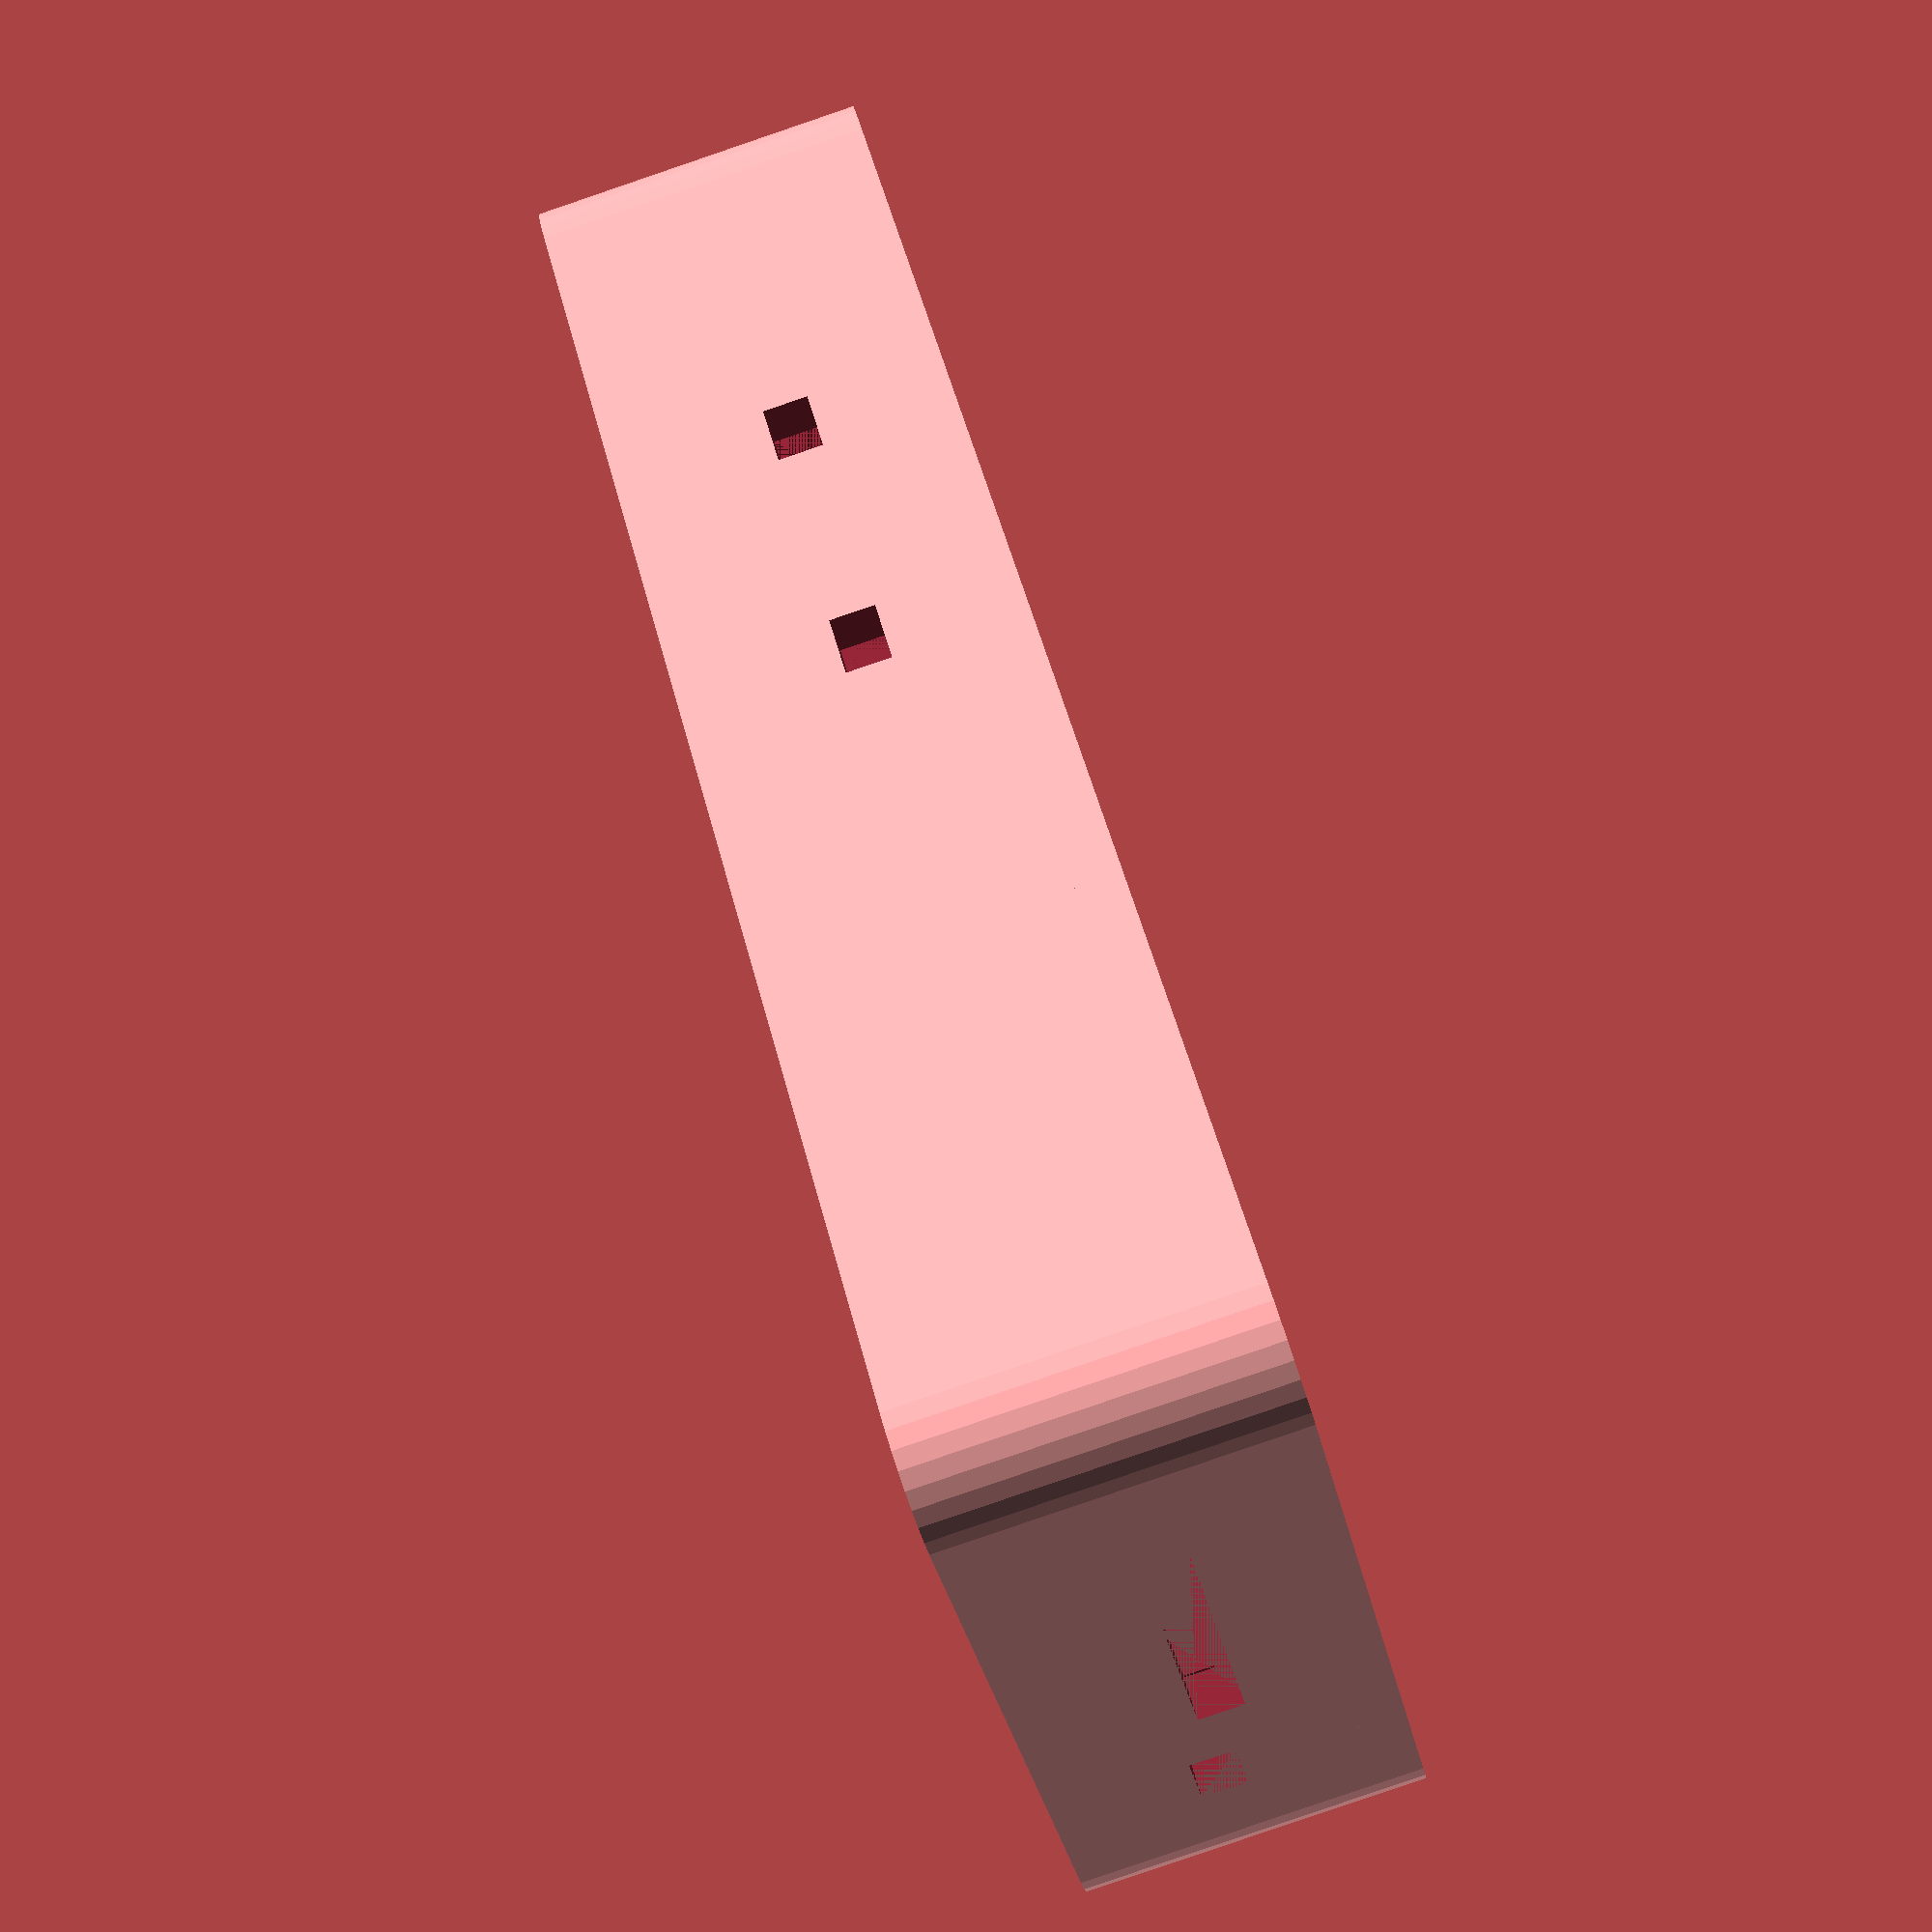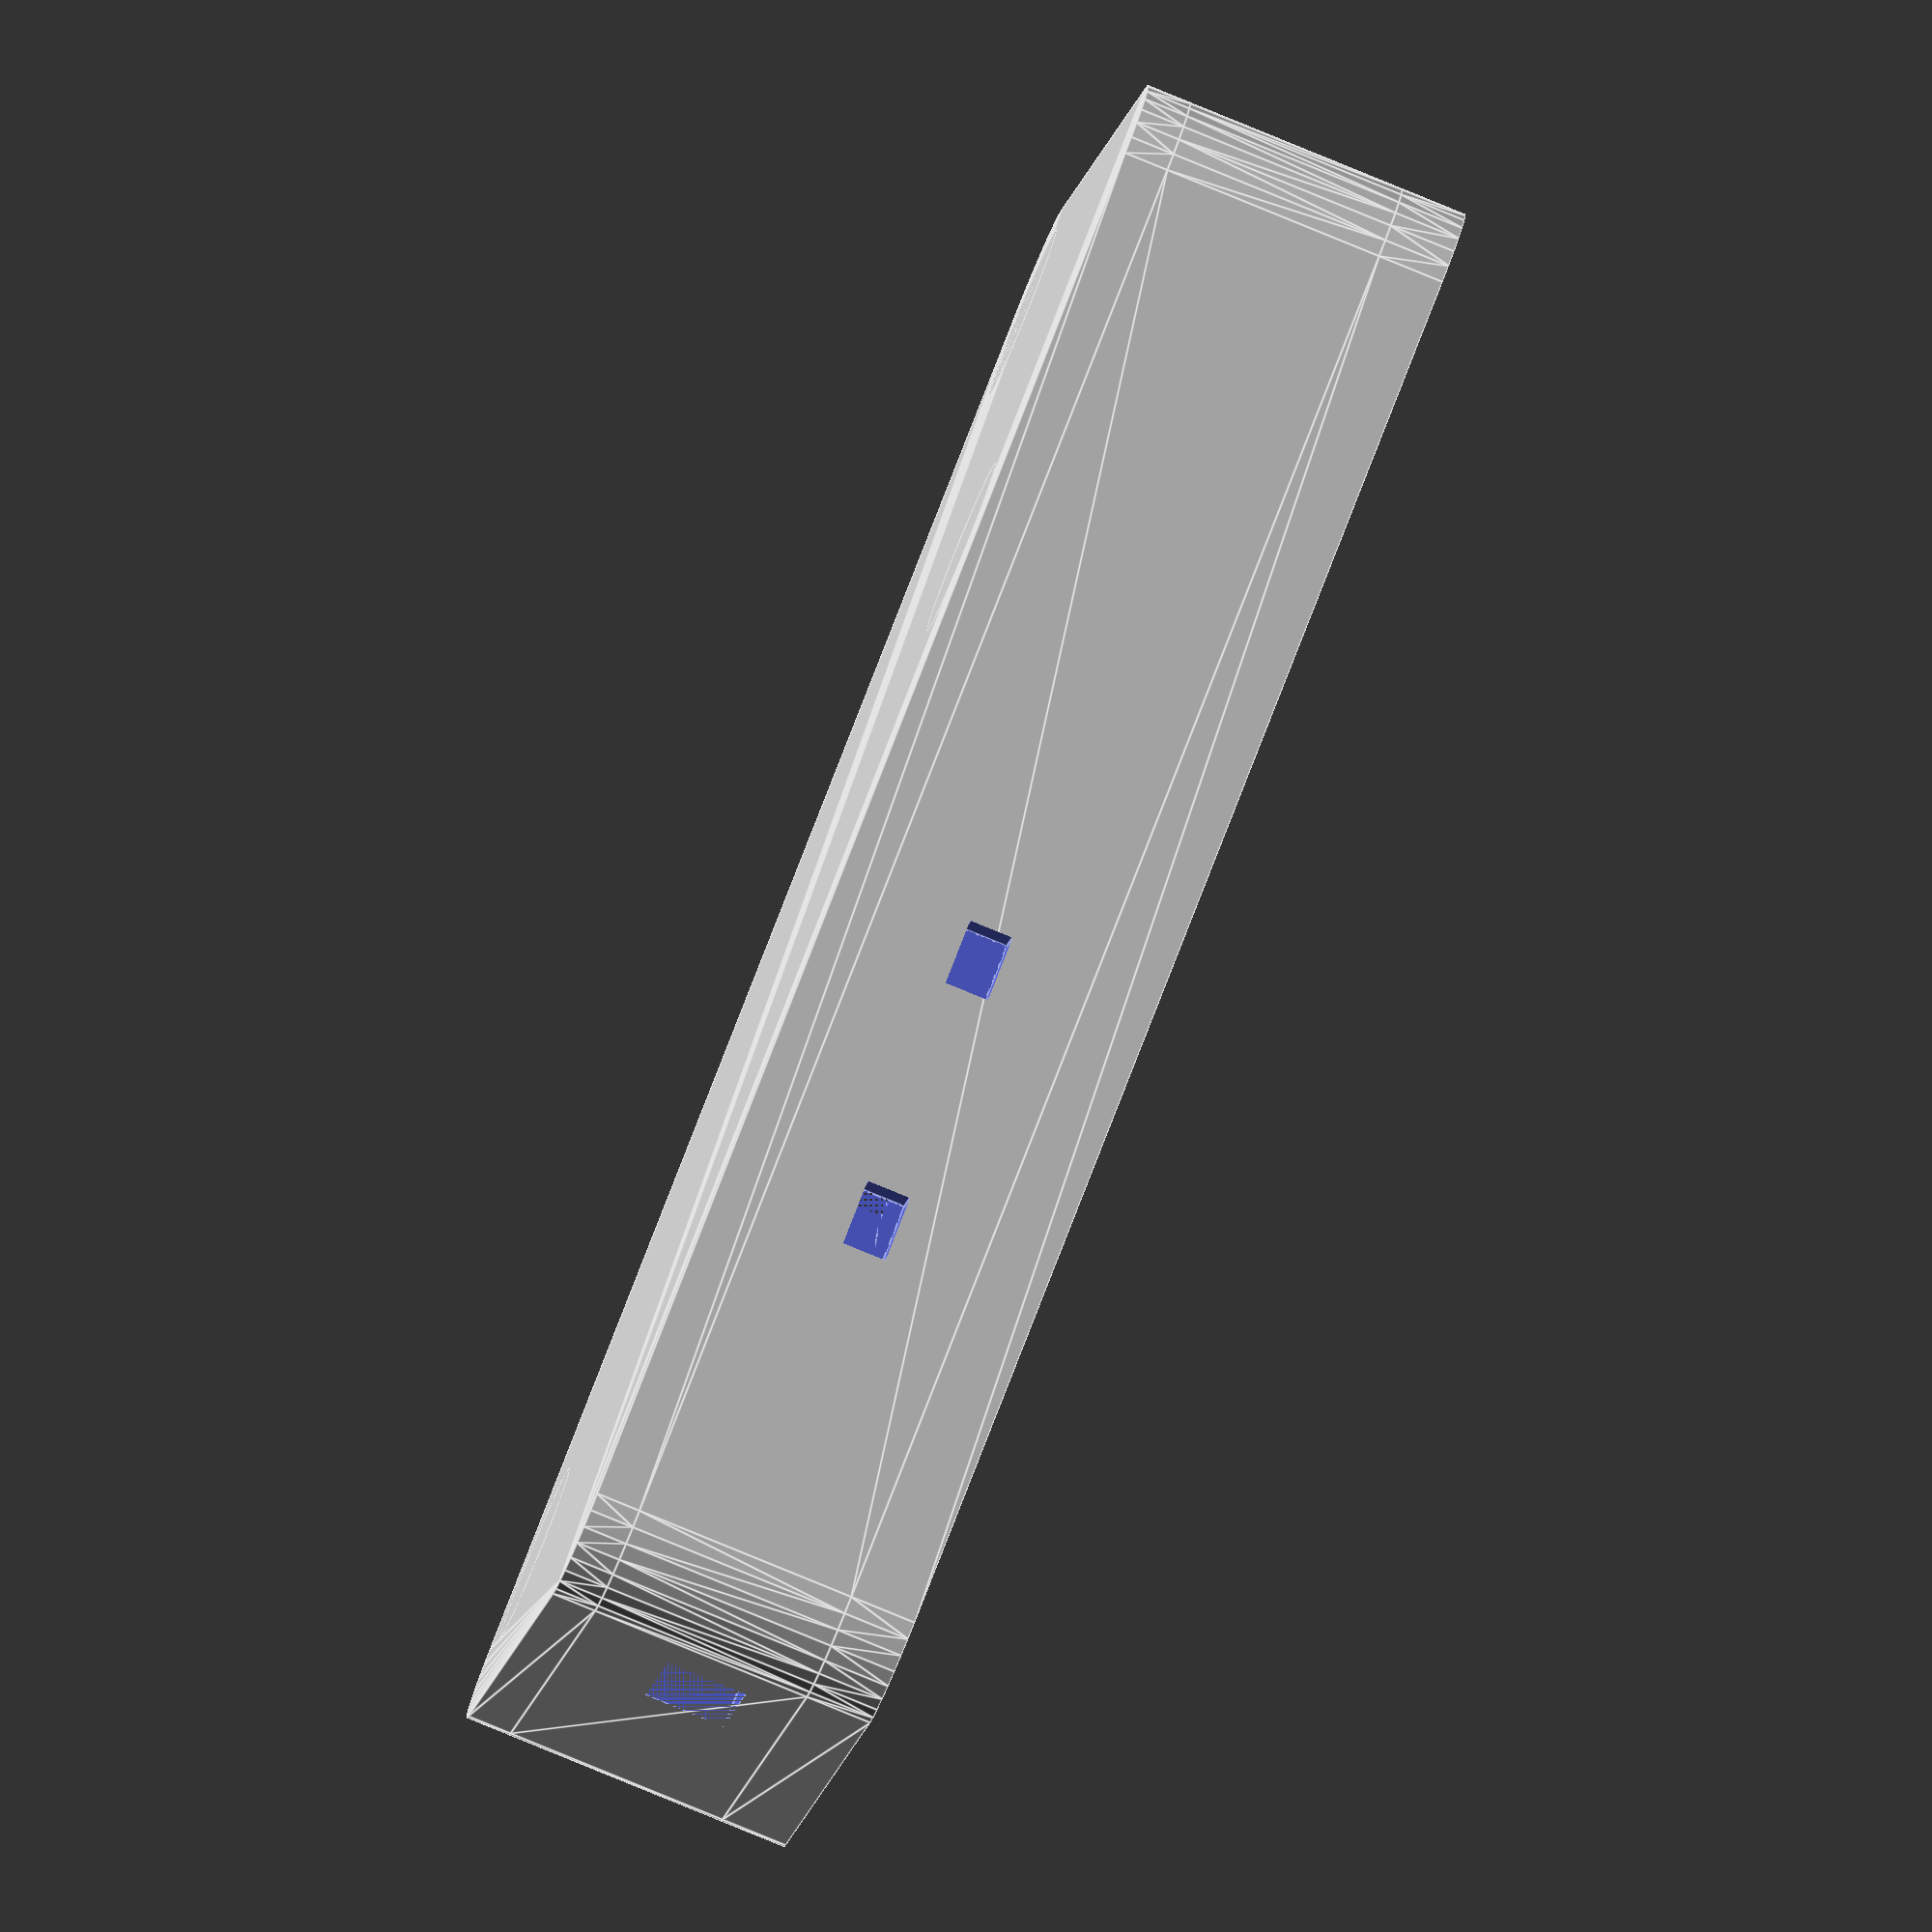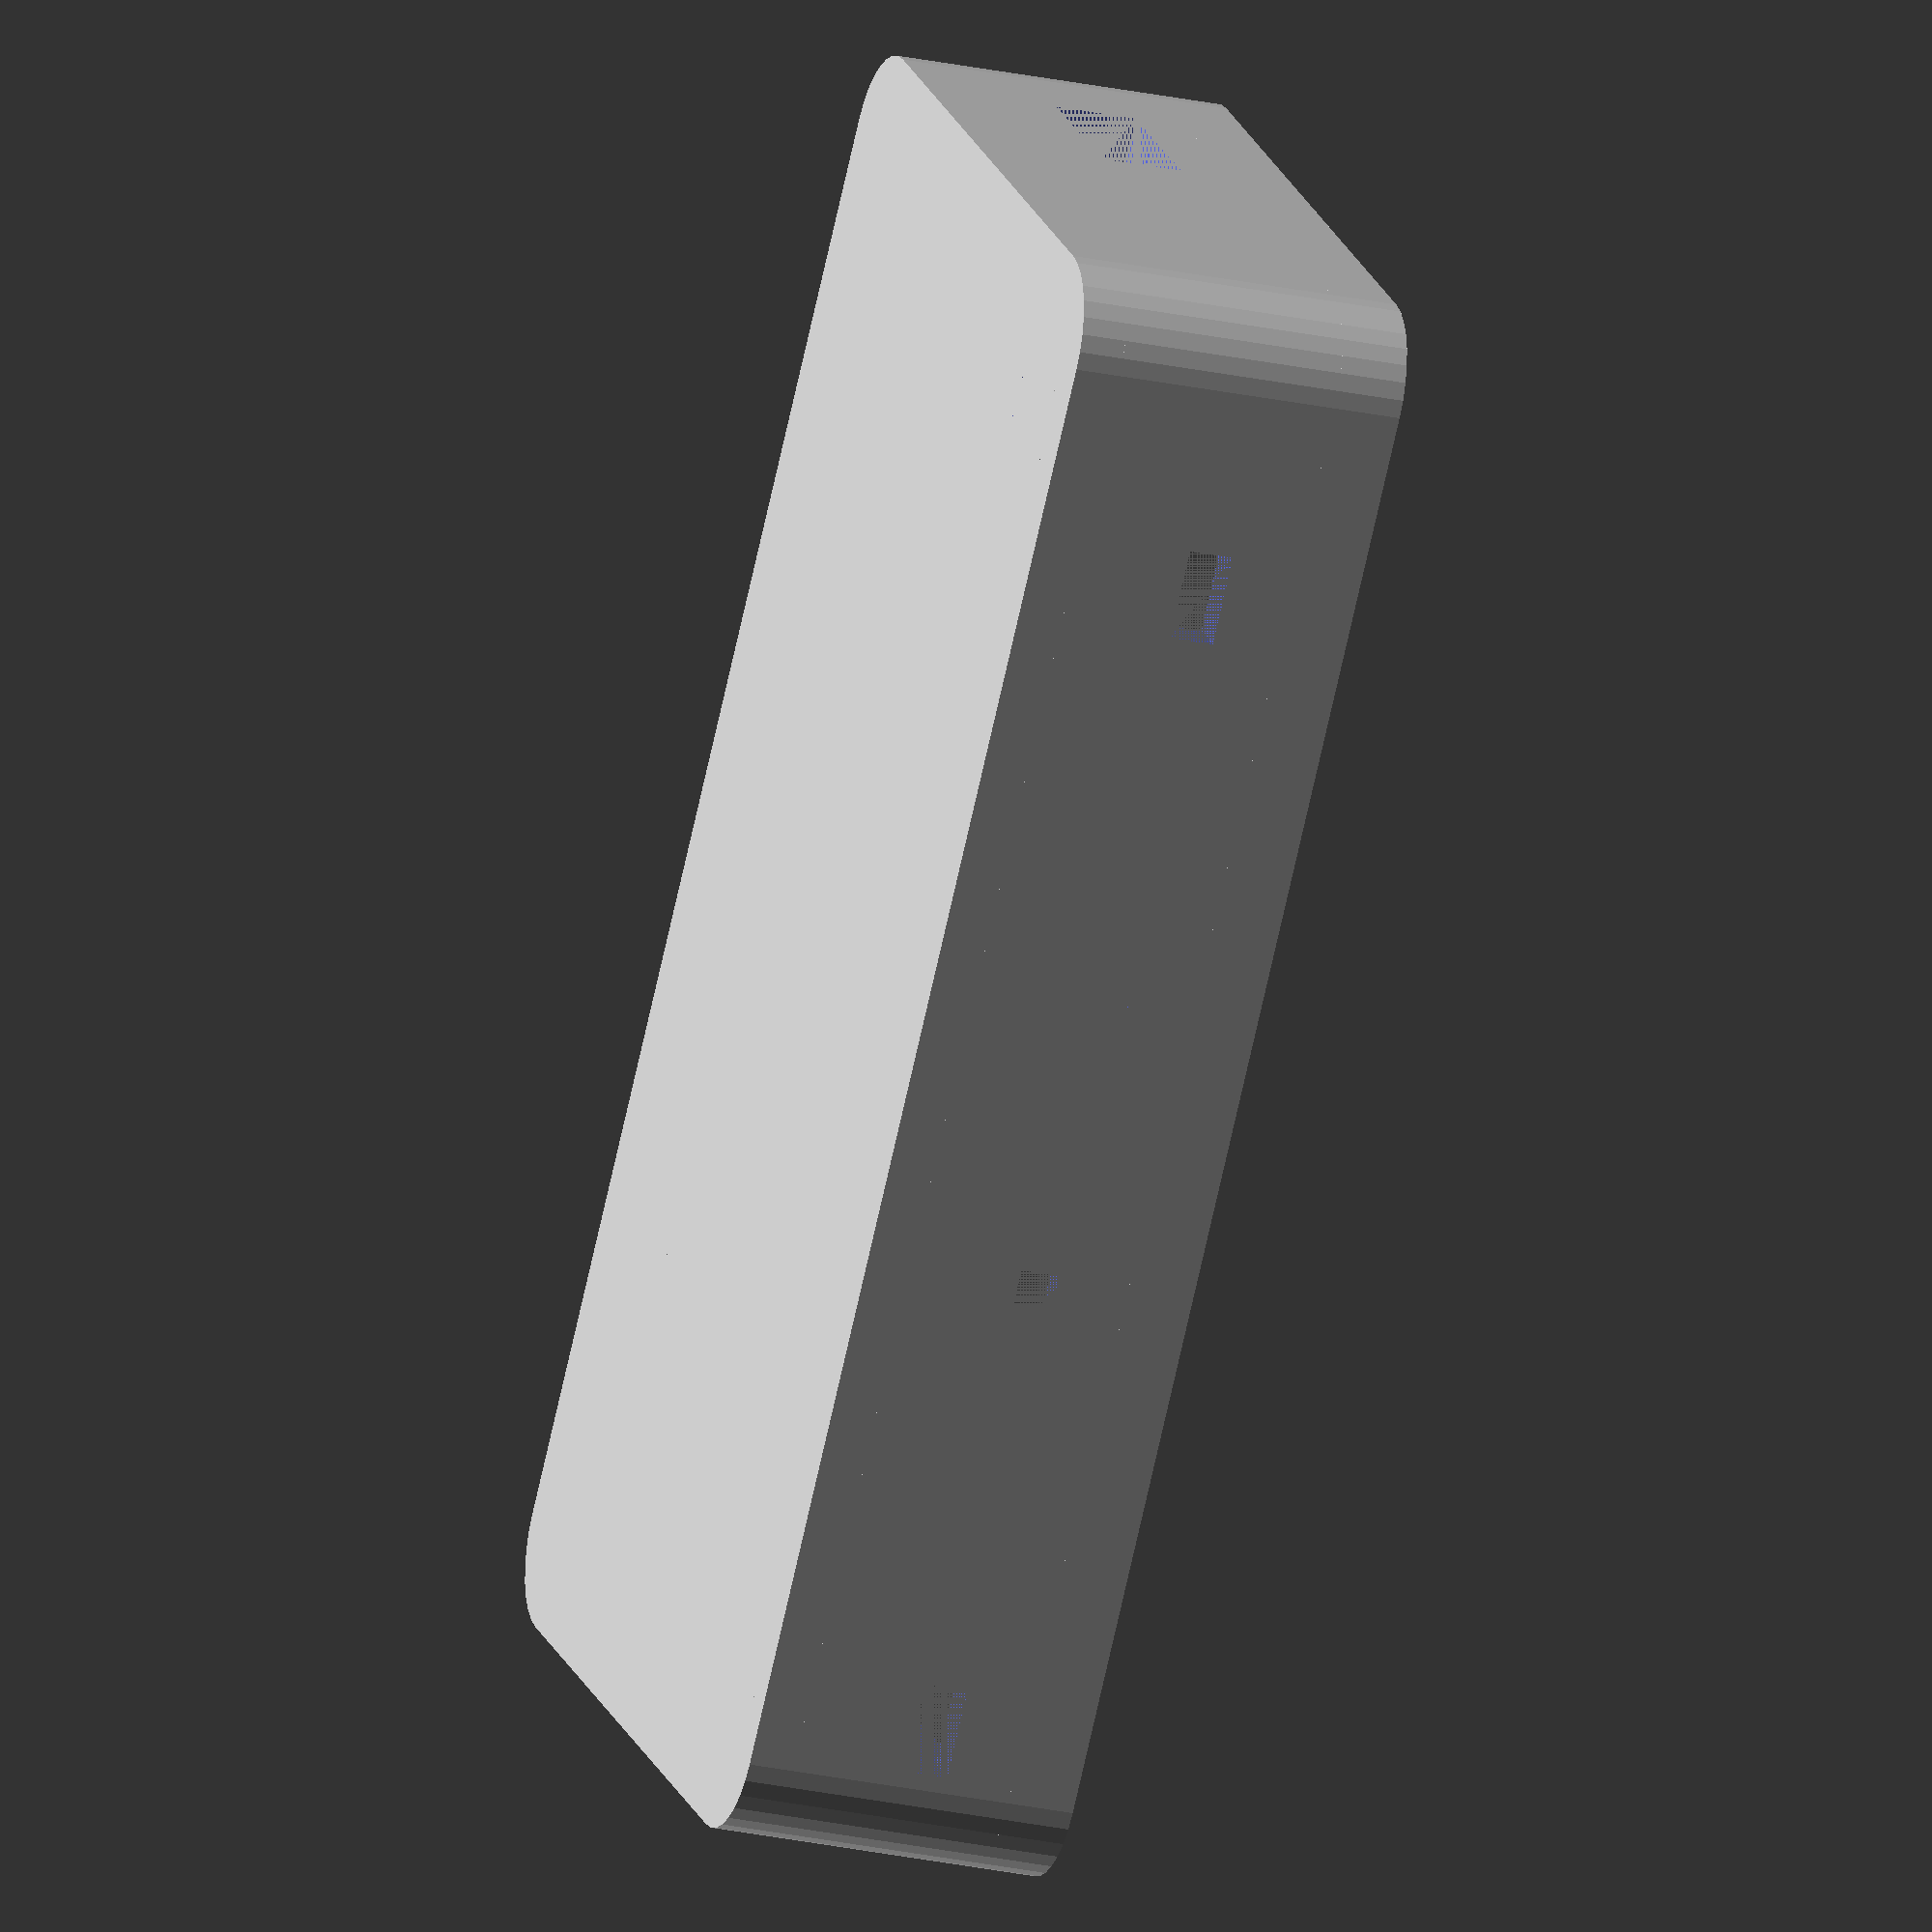
<openscad>
// based on Parametric and Customizable Project Enclosure by ffleurey is licensed under the Creative Commons - Attribution - Non-Commercial license. 
enclosure_inner_length = 68.5;
enclosure_inner_width = 33;
enclosure_inner_depth = 10;

enclosure_thickness = 2;

cover_thickness = 3;

part = "enclosure"; // [enclosure:Enclosure, cover:Cover, both:Enclosure and Cover]

print_part();

module print_part() {
	if (part == "enclosure") {
		box2(enclosure_inner_length,enclosure_inner_width,enclosure_inner_depth,enclosure_thickness,enclosure_thickness/2-0.10,cover_thickness);
	} else if (part == "cover") {
		lid2(enclosure_inner_length,enclosure_inner_width,enclosure_inner_depth,enclosure_thickness,enclosure_thickness/2+0.10,cover_thickness);
	} else {
		both();
	}
}

module both() {

box2(enclosure_inner_length,enclosure_inner_width,enclosure_inner_depth,enclosure_thickness,enclosure_thickness/2-0.10,cover_thickness);
lid2(enclosure_inner_length,enclosure_inner_width,enclosure_inner_depth,enclosure_thickness,enclosure_thickness/2+0.10,cover_thickness);

}

module screws(in_x, in_y, in_z, shell) {

	sx = in_x/2 - 4;
	sy = in_y/2 - 4;
	sh = shell + in_z - 12;
	nh = shell + in_z - 4;

translate([0,0,0]) {
	translate([sx , sy, sh]) cylinder(r=1.5, h = 15, $fn=32);
	translate([sx , -sy, sh ]) cylinder(r=1.5, h = 15, $fn=32);
	translate([-sx , sy, sh ]) cylinder(r=1.5, h = 15, $fn=32);
	translate([-sx , -sy, sh ]) cylinder(r=1.5, h = 15, $fn=32);


	translate([-sx , -sy, nh ]) rotate([0,0,-45]) 
		translate([-5.75/2, -5.6/2, -0.7]) cube ([5.75, 10, 2.8]);
	translate([sx , -sy, nh ]) rotate([0,0,45]) 
		translate([-5.75/2, -5.6/2, -0.7]) cube ([5.75, 10, 2.8]);
	translate([sx , sy, nh ]) rotate([0,0,90+45]) 
		translate([-5.75/2, -5.6/2, -0.7]) cube ([5.75, 10, 2.8]);
	translate([-sx , sy, nh ]) rotate([0,0,-90-45]) 
		translate([-5.75/2, -5.6/2, -0.7]) cube ([5.75, 10, 2.8]);
}
}

module bottom(in_x, in_y, in_z, shell) {
	hull() {
   	 	translate([-in_x/2+shell, -in_y/2+shell, 0]) cylinder(r=shell*2,h=shell, $fn=32);
		translate([+in_x/2-shell, -in_y/2+shell, 0]) cylinder(r=shell*2,h=shell, $fn=32);
		translate([+in_x/2-shell, in_y/2-shell, 0]) cylinder(r=shell*2,h=shell, $fn=32);
		translate([-in_x/2+shell, in_y/2-shell, 0]) cylinder(r=shell*2,h=shell, $fn=32);
	}
}

module sides(in_x, in_y, in_z, shell) {
    // screwholes
    translate([14.65,11.7,0]) 
    difference() {
    cylinder(r=4,h=4, $fn=32);
    cylinder(r=1.5,h=4, $fn=32);
    };
    
    translate([30.95,-13.2,0]) 
    difference() {
    cylinder(r=4,h=4, $fn=32);
    cylinder(r=1.5,h=4, $fn=32);
    };
    
    translate([-28.75,-12.65,0]) 
    difference() {
    cylinder(r=4,h=4, $fn=32);
    cylinder(r=1.5,h=4, $fn=32);
    };
    
translate([0,0,shell])
difference(){
    difference() {

        hull() {
            translate([-in_x/2+shell, -in_y/2+shell, 0]) cylinder(r=shell*2,h=in_z, $fn=32);
            translate([+in_x/2-shell, -in_y/2+shell, 0]) cylinder(r=shell*2,h=in_z, $fn=32);
            translate([+in_x/2-shell, in_y/2-shell, 0]) cylinder(r=shell*2,h=in_z, $fn=32);
            translate([-in_x/2+shell, in_y/2-shell, 0]) cylinder(r=shell*2,h=in_z, $fn=32);
        }

        hull() {
            translate([-in_x/2+shell, -in_y/2+shell, 0]) cylinder(r=shell,h=in_z+1, $fn=32);
            translate([+in_x/2-shell, -in_y/2+shell, 0]) cylinder(r=shell,h=in_z+1, $fn=32);
            translate([+in_x/2-shell, in_y/2-shell, 0]) cylinder(r=shell,h=in_z+1, $fn=32);
            translate([-in_x/2+shell, in_y/2-shell, 0]) cylinder(r=shell,h=in_z+1, $fn=32);
        }
    }
    union() {
        translate([27.5,-in_y/2-shell,4+1]) cube([4,3,2]);   // button 1
        translate([8.35,-in_y/2-shell,4+1]) cube([4,3,2]); // button 2
        translate([-8.09,-in_y/2-shell,4+1]) cube([4,3,2]);  // button 3
        translate([-24.89,-in_y/2-shell,4+1]) cube([4,3,2]);// button 4
        translate([in_x/2-shell,-10.68,4+1]) cube([4,3,2]); // button 5
        translate([in_x/2-shell,-4.23,4]) cube([4,12.74,2]); // microsd
        translate([-5.2,in_y/2,4]) cube([3,3,2]);  // pwr switch
        translate([-17.72,in_y/2,4]) cube([3,3,2]);  // rf switch
        translate([-in_x/2-shell,2.7,4]) cube([4,7.7,3.7]);  // usb port
    }
}
}

module lid_top_lip2(in_x, in_y, in_z, shell, top_lip, top_thickness) {

	cxm = -in_x/2 - (shell-top_lip);
	cxp = in_x/2 + (shell-top_lip);
	cym = -in_y/2 - (shell-top_lip);
	cyp = in_y/2 + (shell-top_lip);

	translate([0,0,shell+in_z])

    difference() {

        hull() {
            translate([-in_x/2+shell, -in_y/2+shell, 0]) cylinder(r=shell*2,h=top_thickness, $fn=32);
            translate([+in_x/2-shell, -in_y/2+shell, 0]) cylinder(r=shell*2,h=top_thickness, $fn=32);
            translate([+in_x/2-shell, in_y/2-shell, 0]) cylinder(r=shell*2,h=top_thickness, $fn=32);
            translate([-in_x/2+shell, in_y/2-shell, 0]) cylinder(r=shell*2,h=top_thickness, $fn=32);
        }
	
        translate([0, 0, -1]) linear_extrude(height = top_thickness + 2) polygon(points = [
            [cxm+5, cym],
            [cxm, cym+5],
            [cxm, cyp-5],
            [cxm+5, cyp],
            [cxp-5, cyp],
            [cxp, cyp-5],
            [cxp, cym+5],
            [cxp-5, cym]]);
    }
}

module lid2(in_x, in_y, in_z, shell, top_lip, top_thickness) {
	cxm = -in_x/2 - (shell-top_lip);
	cxp = in_x/2 + (shell-top_lip);
	cym = -in_y/2 - (shell-top_lip);
	cyp = in_y/2 + (shell-top_lip);	

    difference() {
        translate([0, 0, in_z+shell]) linear_extrude(height = top_thickness ) polygon(points = [
            [cxm+5, cym],
            [cxm, cym+5],
            [cxm, cyp-5],
            [cxm+5, cyp],
            [cxp-5, cyp],
            [cxp, cyp-5],
            [cxp, cym+5],
            [cxp-5, cym]]);
    }
}

module box2(in_x, in_y, in_z, shell, top_lip, top_thickness) {
	bottom(in_x, in_y, in_z, shell);
	difference() {
		sides(in_x, in_y, in_z, shell);
	}
	lid_top_lip2(in_x, in_y, in_z, shell, top_lip, top_thickness);
}

</openscad>
<views>
elev=266.0 azim=319.0 roll=71.2 proj=p view=wireframe
elev=262.5 azim=19.6 roll=292.3 proj=o view=edges
elev=204.7 azim=229.2 roll=289.8 proj=o view=wireframe
</views>
